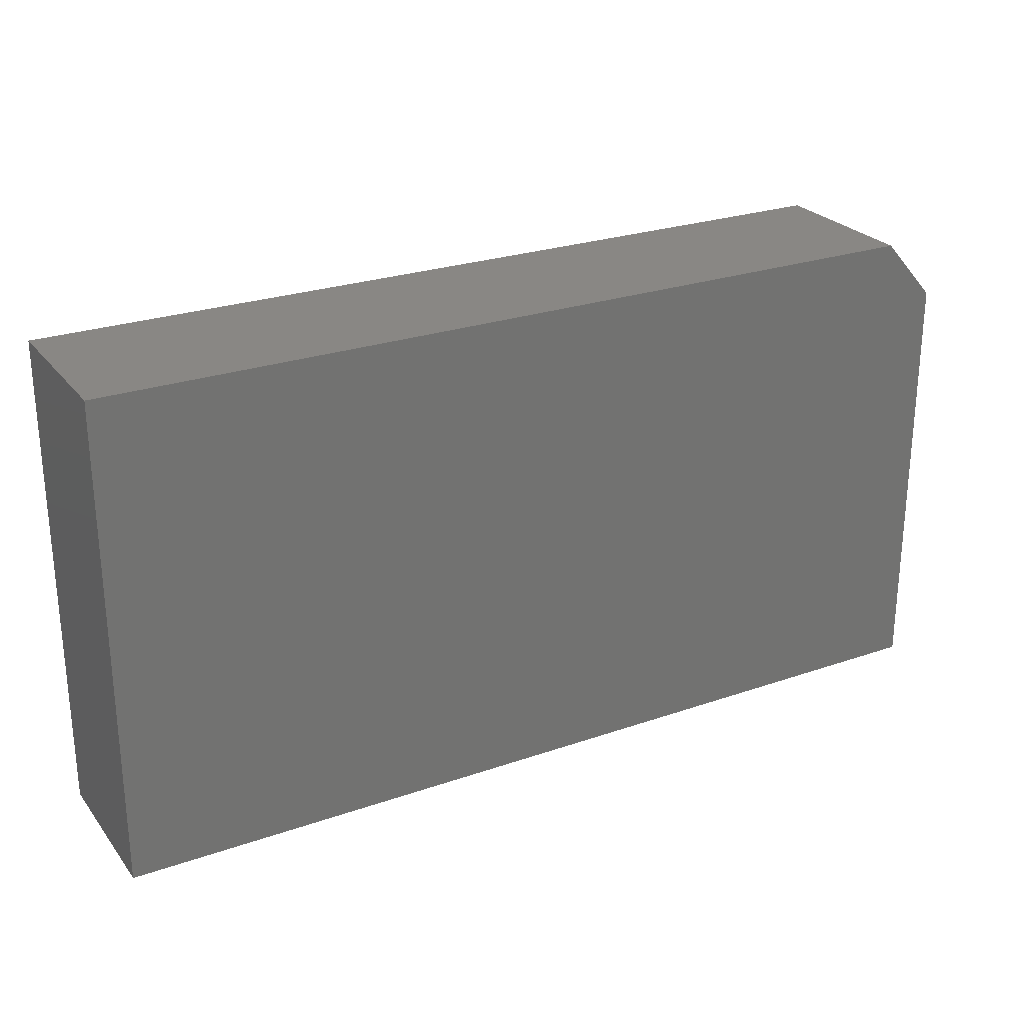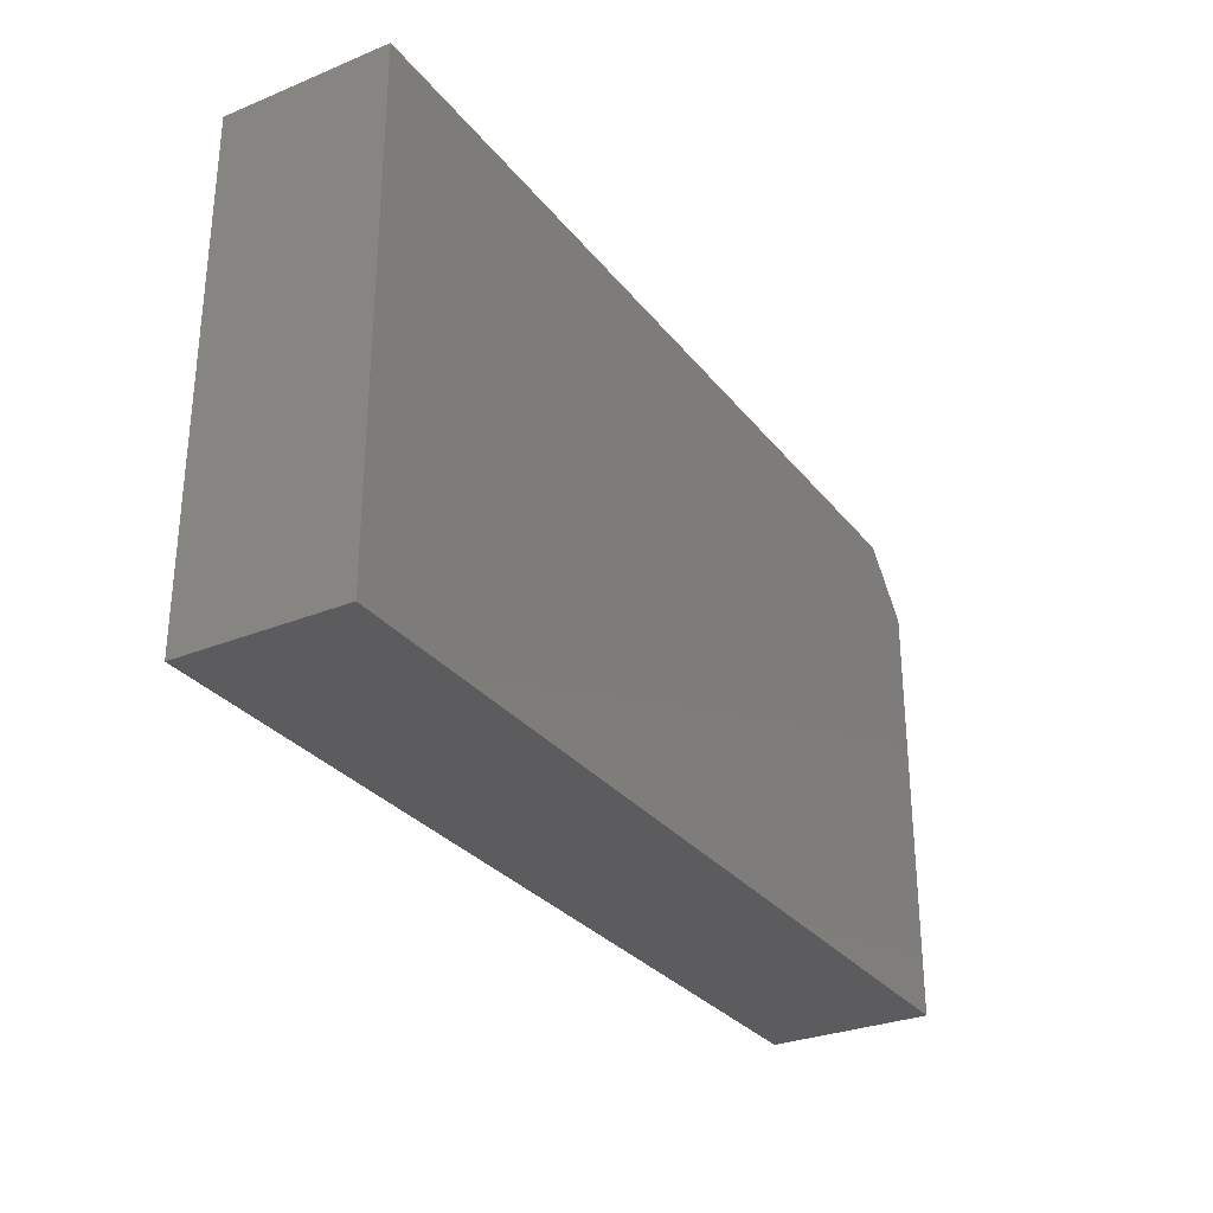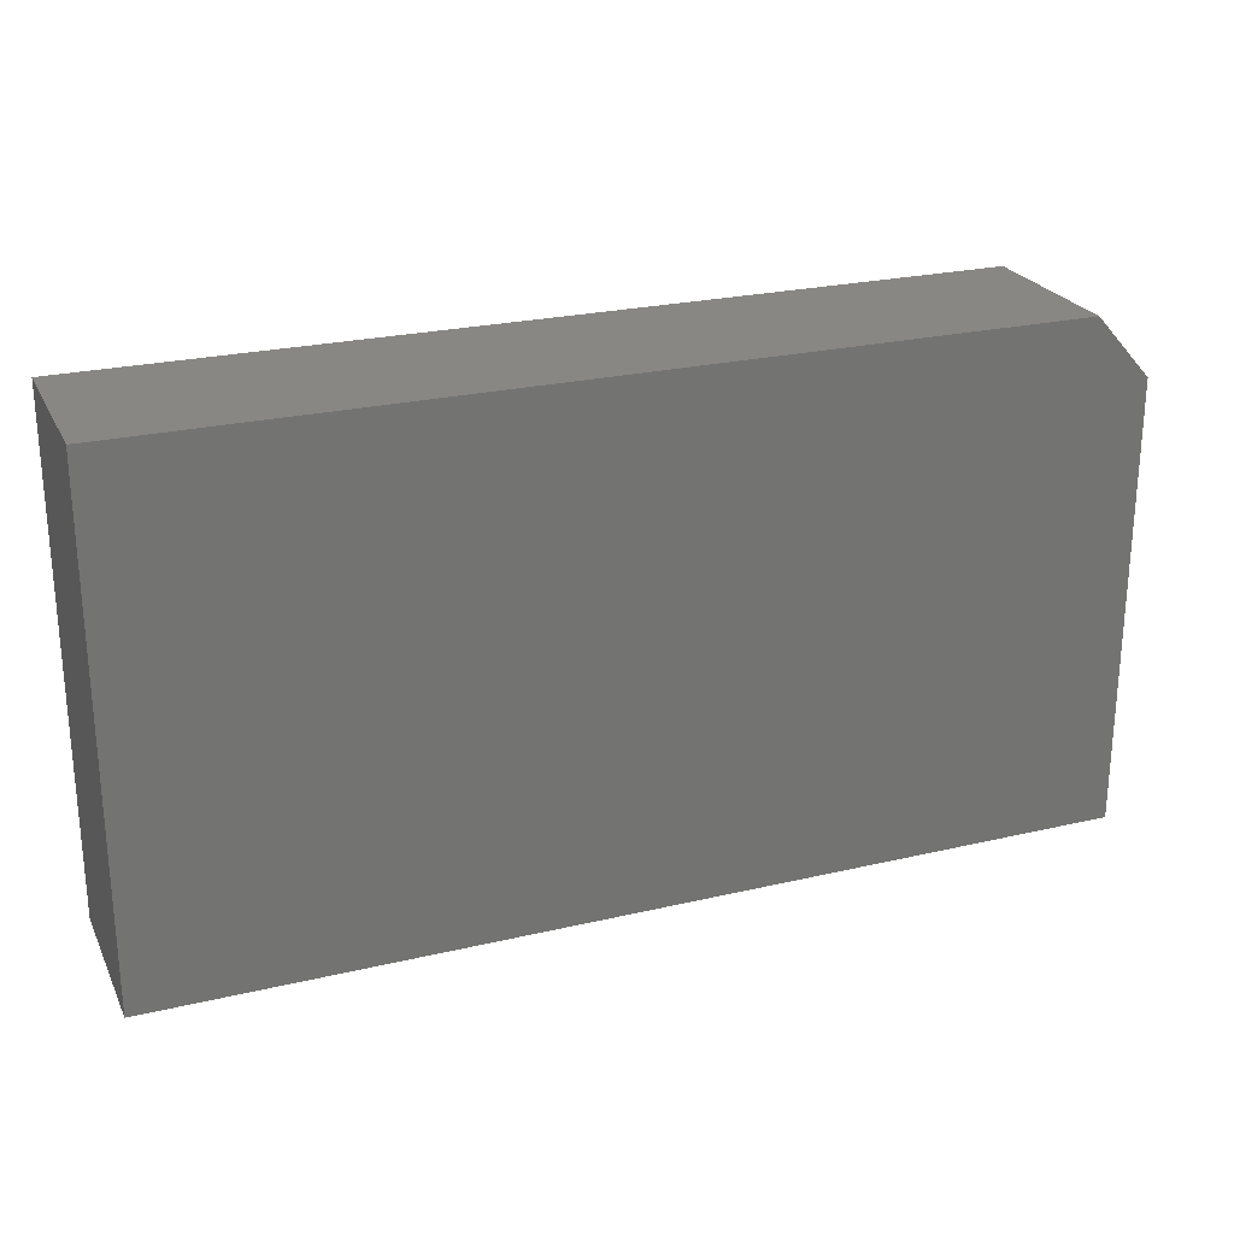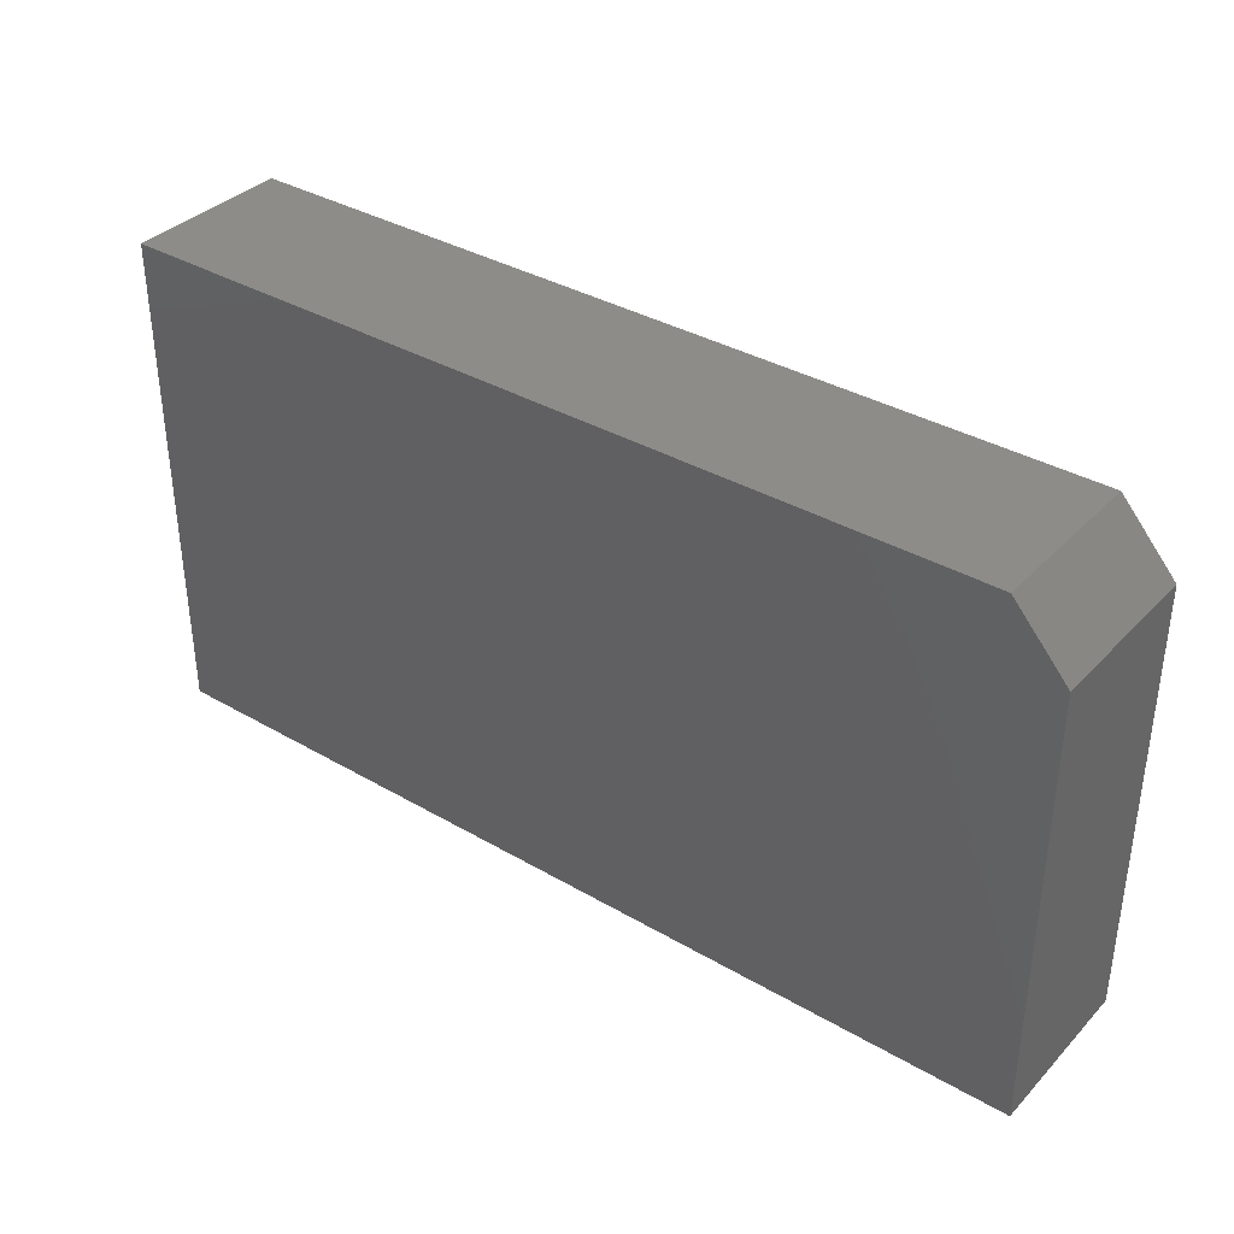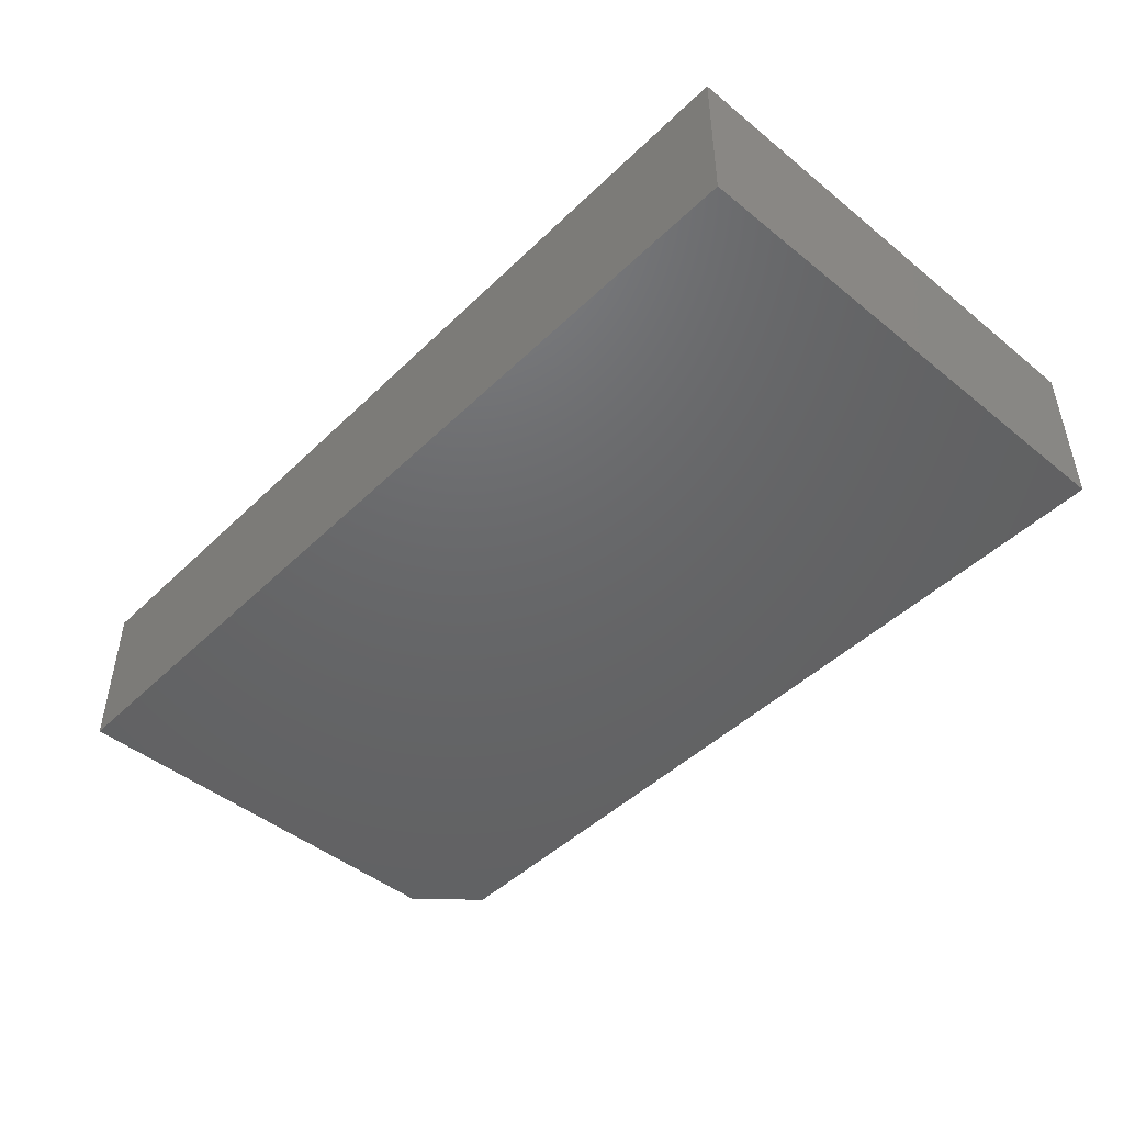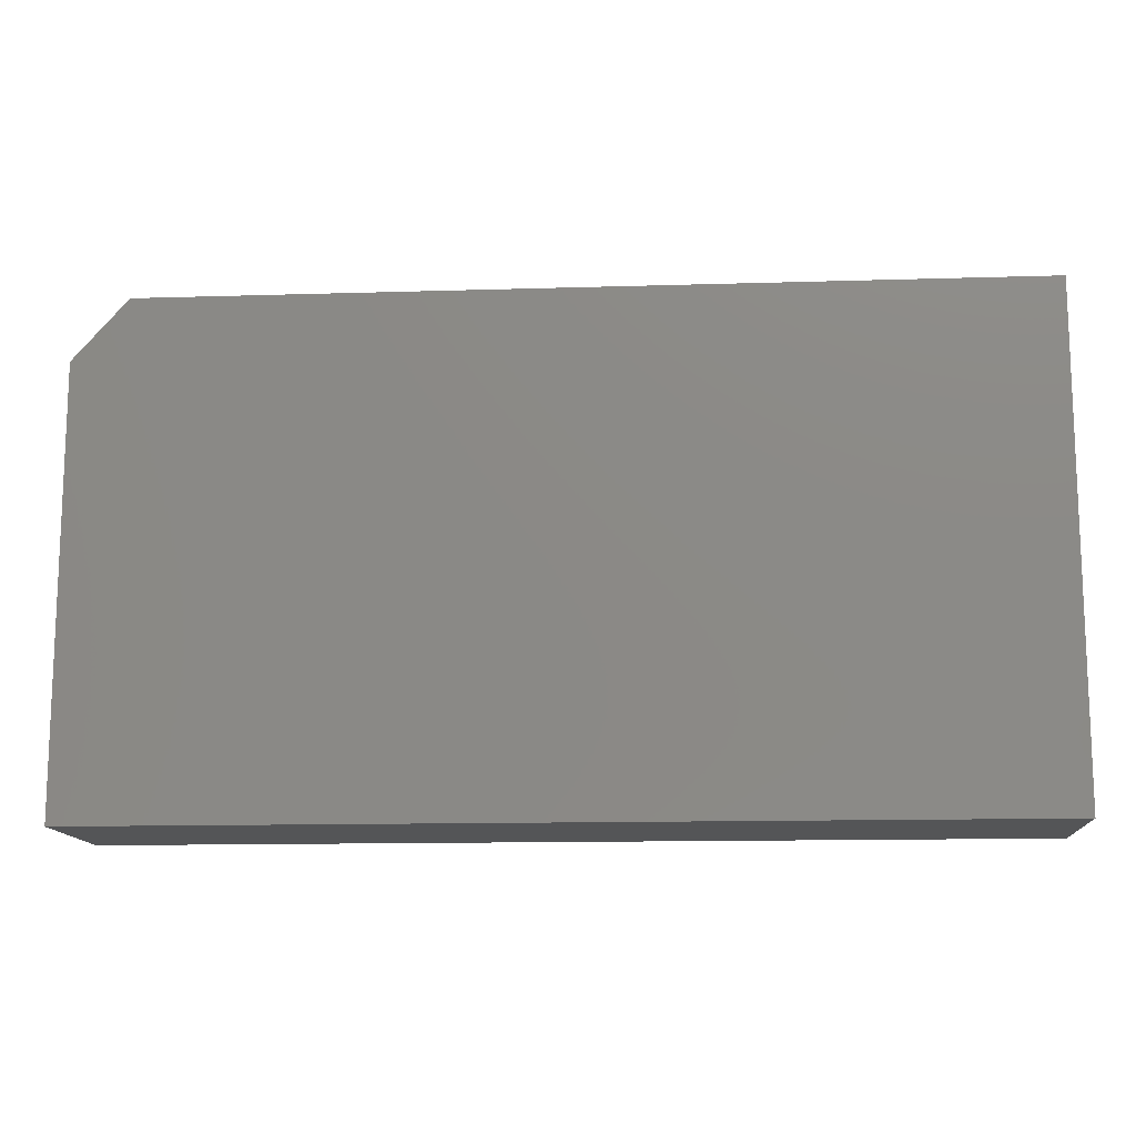
<metadata>
{"format":"stl","ext":"stl","renderer":"f3d","projection":"perspective","resolution":1024,"background":"white","views":[{"elev":25.8,"azim":-29.0,"up":"+Z"},{"elev":-29.9,"azim":-59.2,"up":"+Z"},{"elev":24.4,"azim":-21.2,"up":"+Z"},{"elev":36.1,"azim":37.3,"up":"+Z"},{"elev":-46.7,"azim":-132.6,"up":"+Y"},{"elev":-13.1,"azim":-176.0,"up":"+Z"}]}
</metadata>
<code>
# stl→obj: 10 verts, 16 faces
v -0.5289 -0.1875 -0.2842
v 0.5289 -0.1875 -0.2842
v -0.5289 -0.1875 0.2842
v 0.5289 -0.1875 0.2139
v 0.4664 -0.1875 0.2842
v 0.4664 1.351e-16 0.2842
v 0.5289 1.42e-16 0.2139
v -0.5289 2.454e-17 0.2842
v 0.5289 1.42e-16 -0.2842
v -0.5289 2.454e-17 -0.2842
f 1 2 3
f 3 2 4
f 3 4 5
f 6 7 8
f 8 7 9
f 8 9 10
f 5 6 3
f 3 6 8
f 2 9 4
f 4 9 7
f 4 7 5
f 5 7 6
f 3 8 1
f 1 8 10
f 1 10 2
f 2 10 9

</code>
